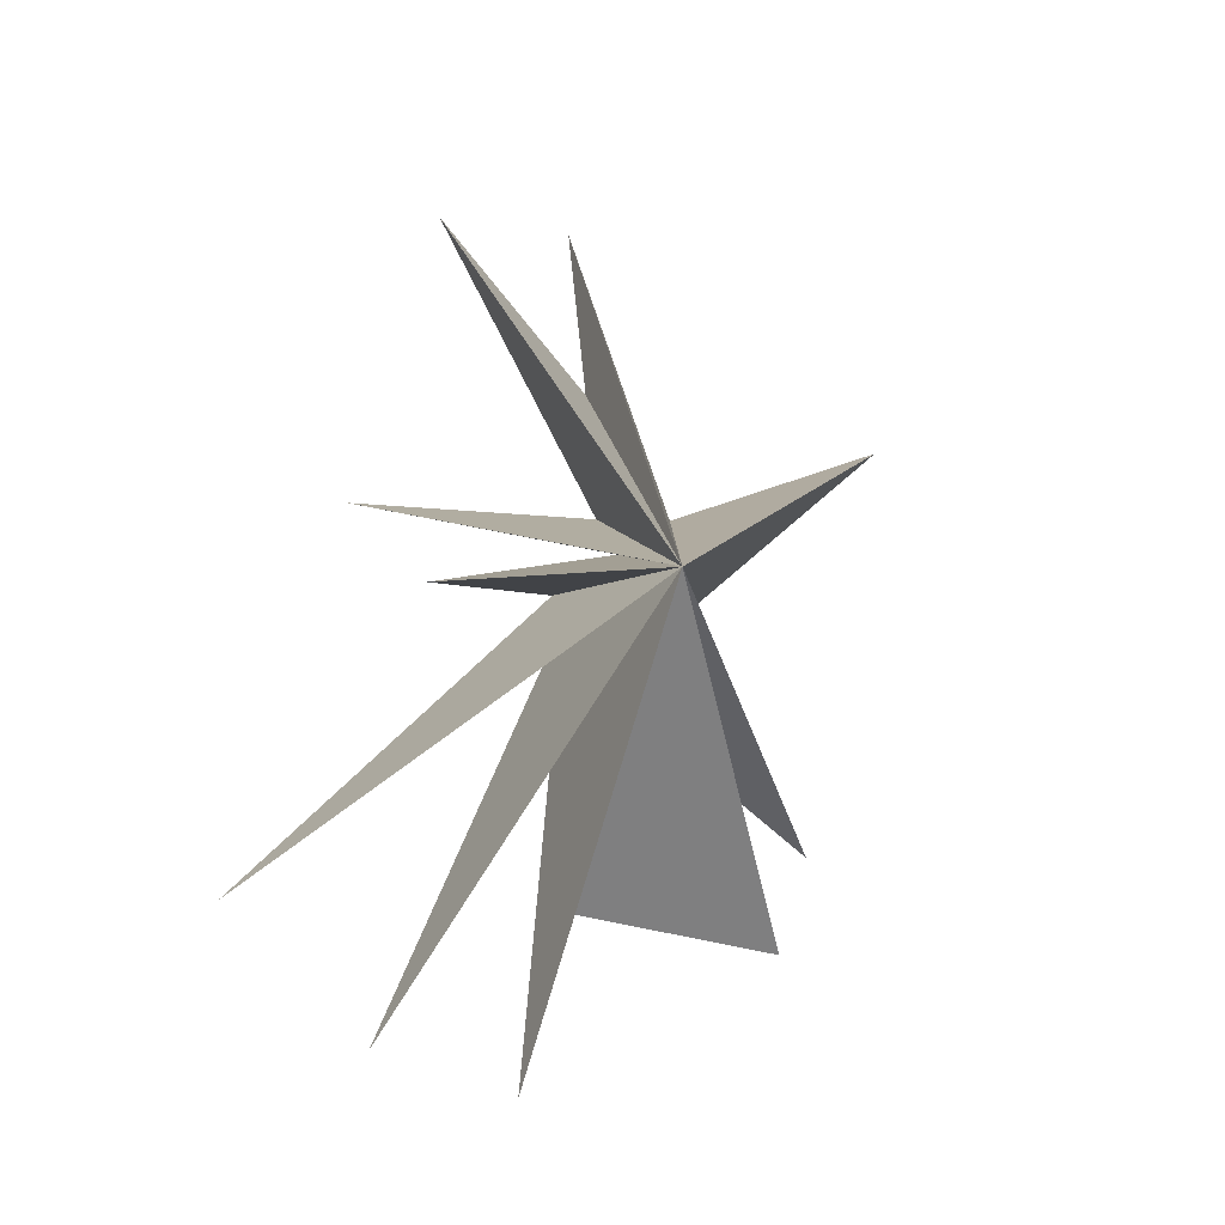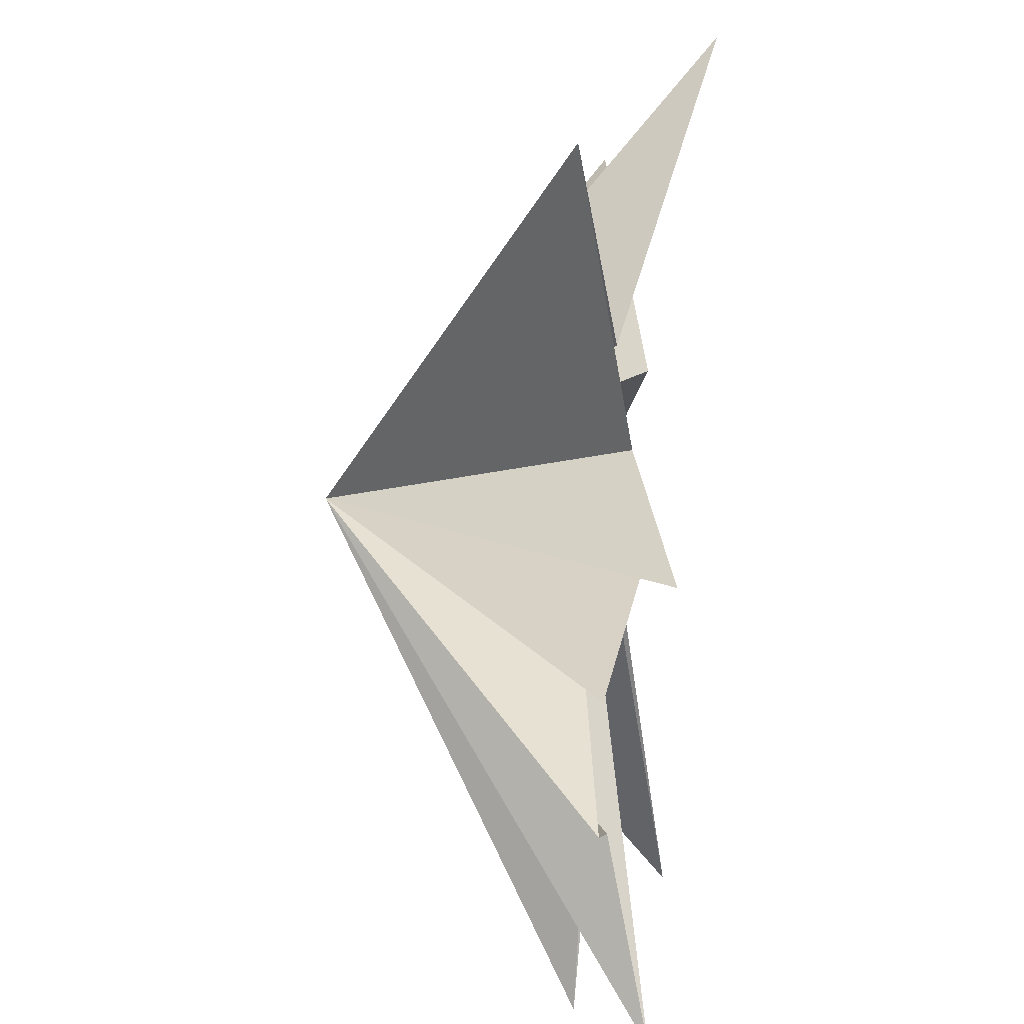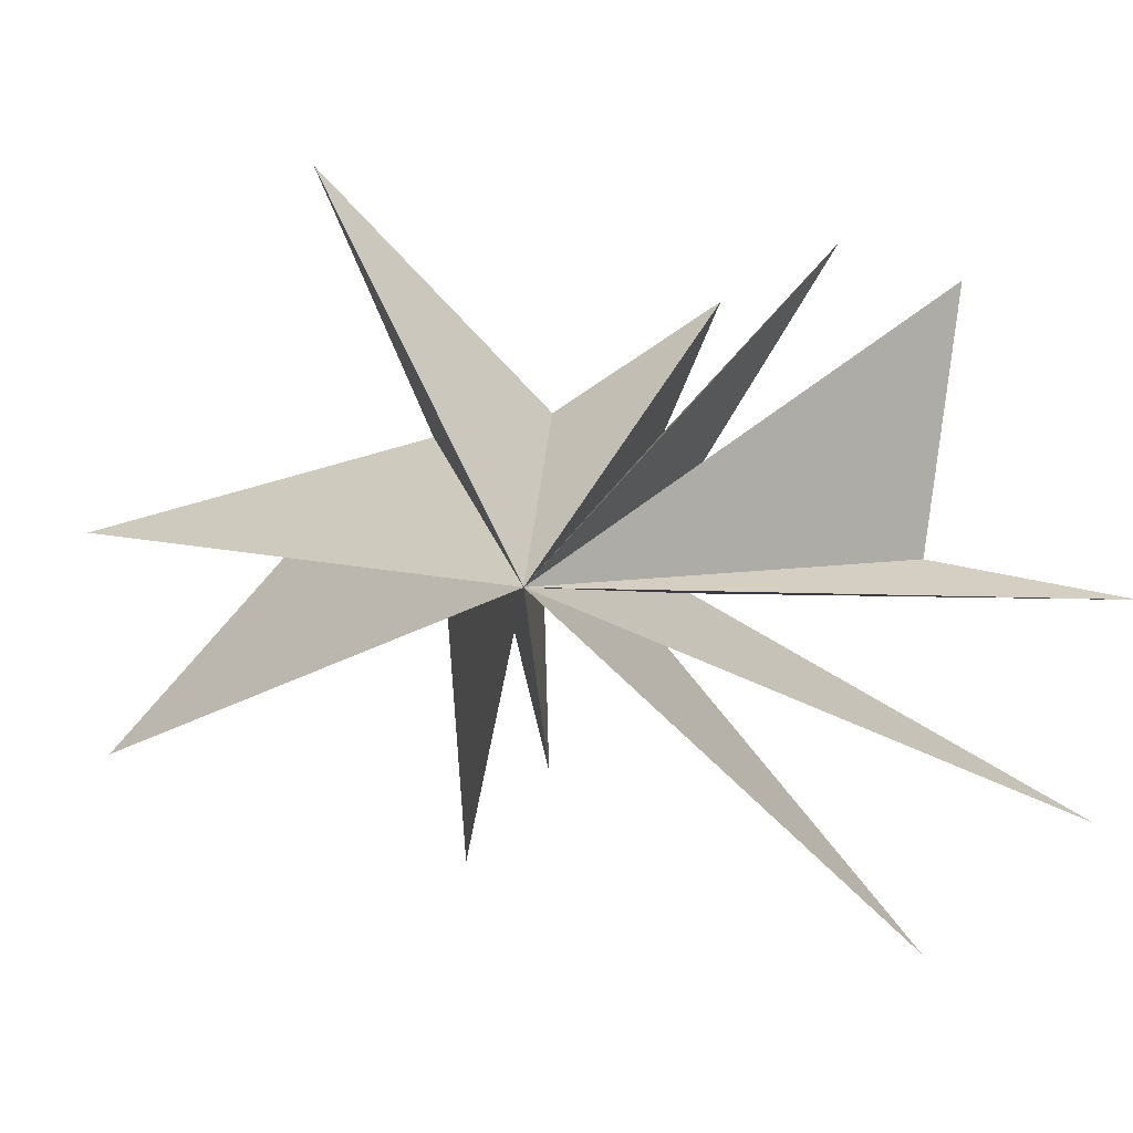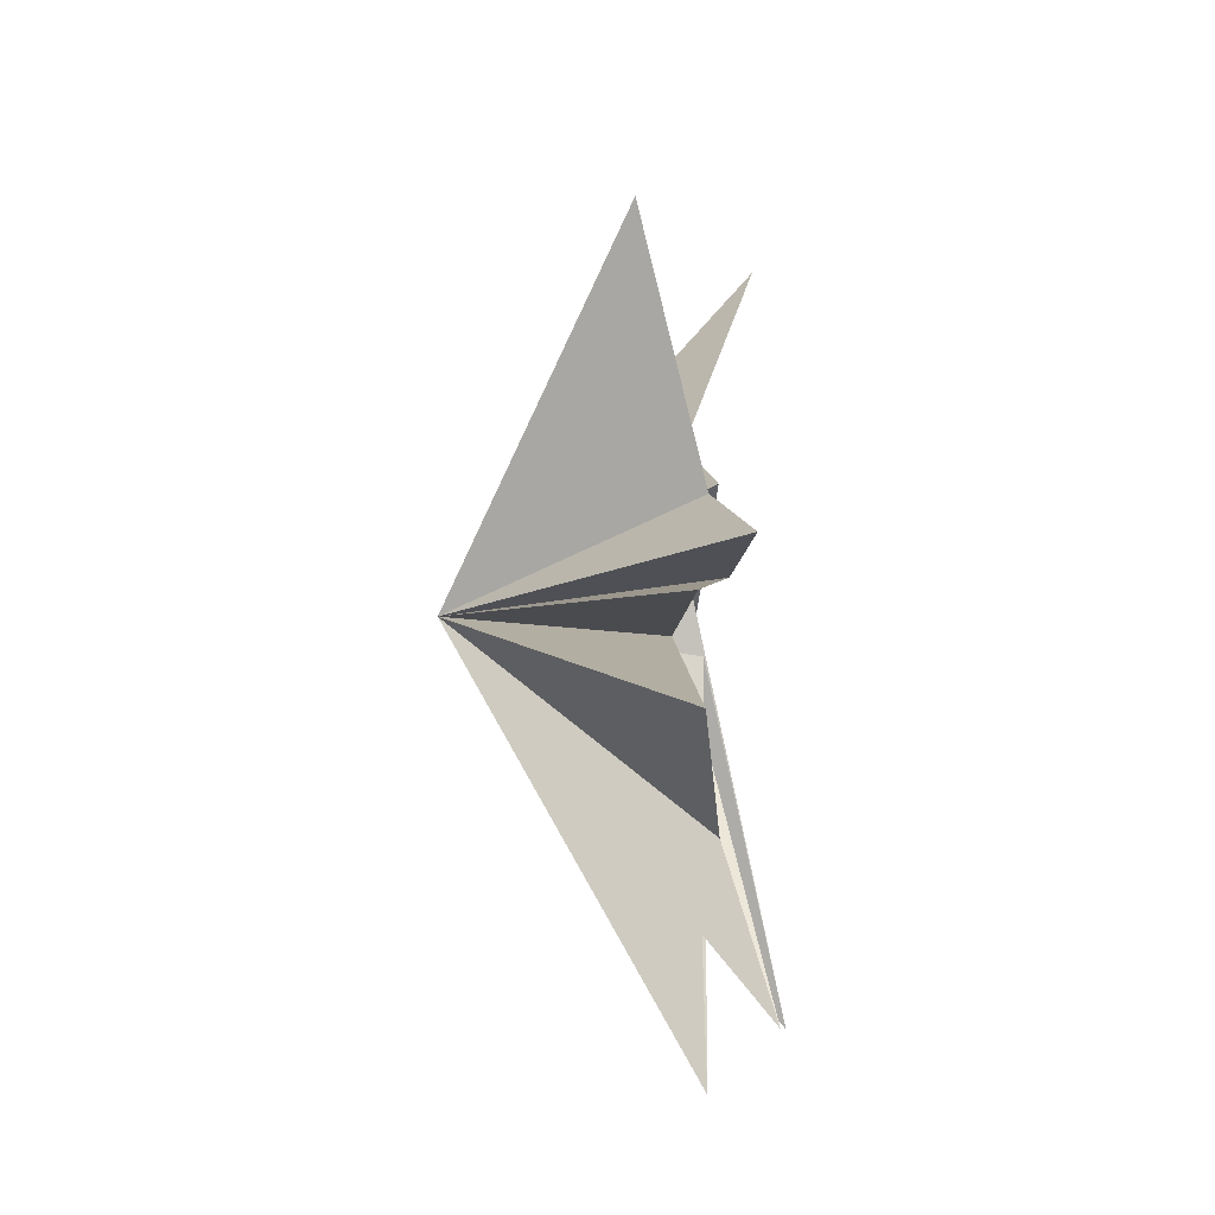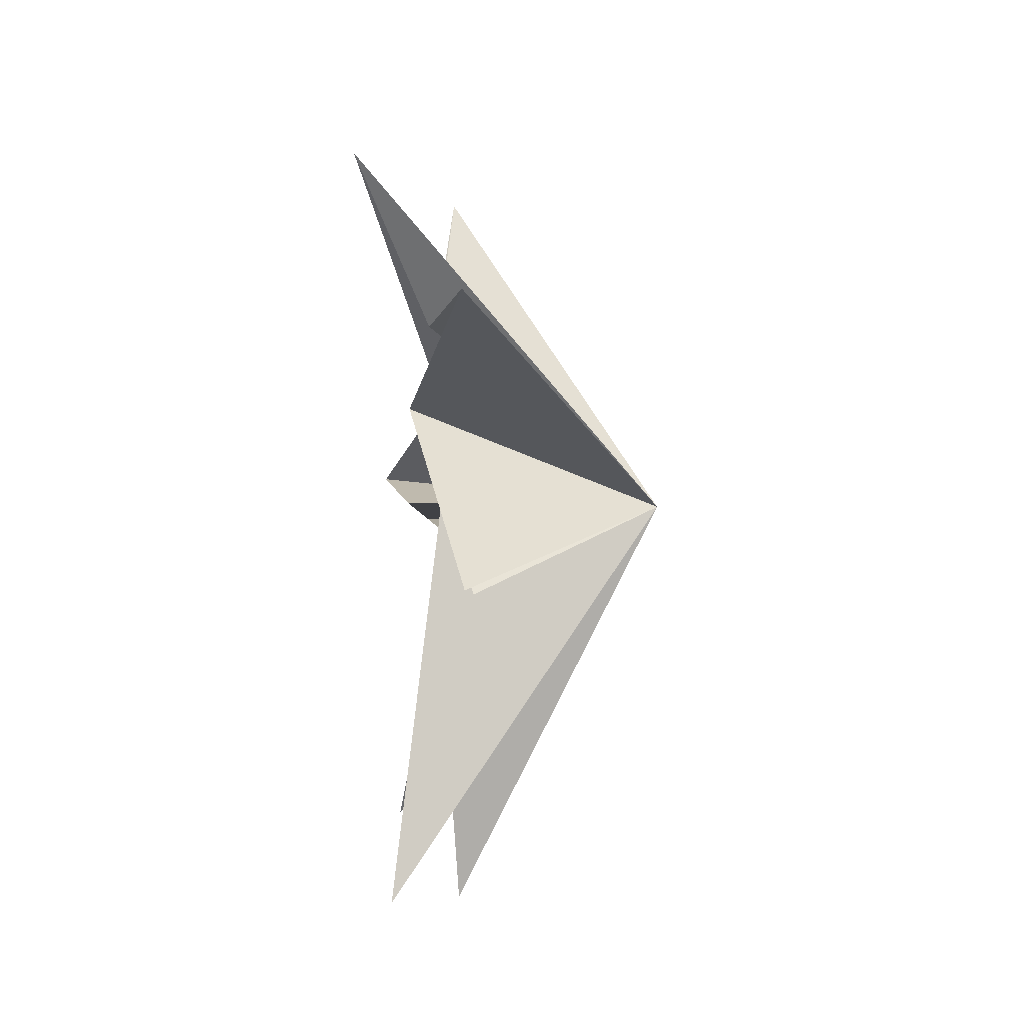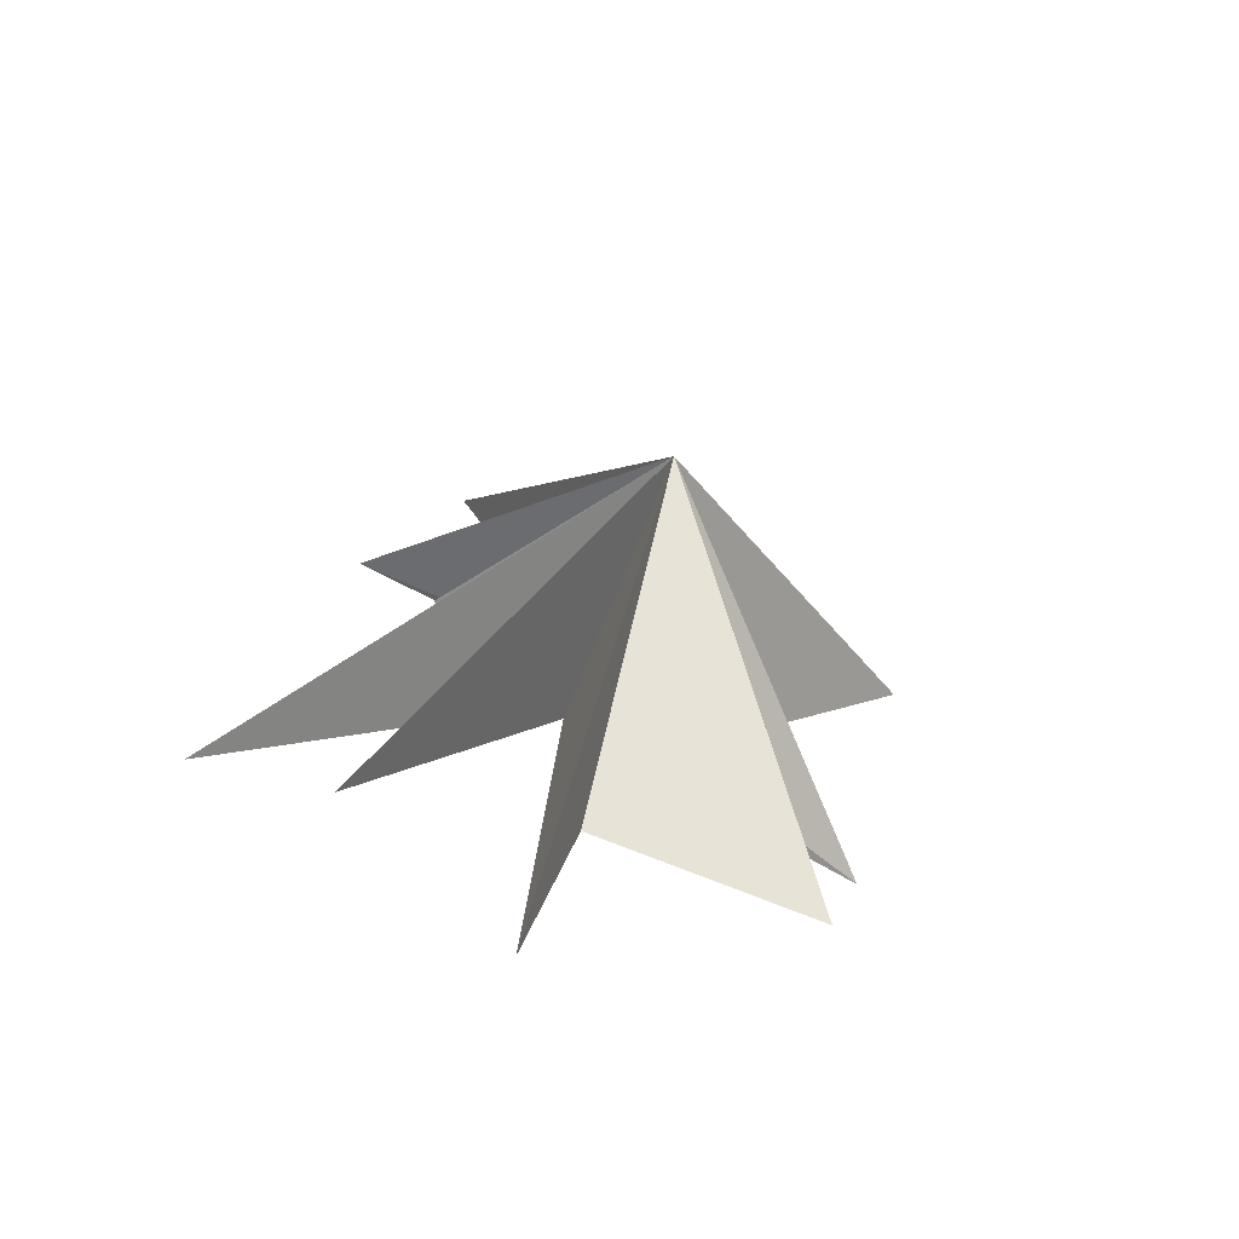
<metadata>
{"format":"obj","ext":"obj","renderer":"f3d","projection":"perspective","resolution":1024,"background":"white","views":[{"elev":-13.7,"azim":63.4,"up":"+Z"},{"elev":75.9,"azim":-176.2,"up":"+Y"},{"elev":0.8,"azim":99.4,"up":"+Y"},{"elev":-40.9,"azim":-178.0,"up":"+Z"},{"elev":38.1,"azim":-5.8,"up":"+Z"},{"elev":-71.0,"azim":67.8,"up":"+Z"}]}
</metadata>
<code>
v -0.3306 -0.2912 -6.621
v -1.4 -1.072 -10.67
v 0.09802 2.056 2.771
v 0.113 -0.9461 -2.228
v 1.126 7.22 4.885
v 0.02617 -5.207 -9.799
v -0.3107 2.522 0.5099
v -0.1452 -1.138 -1.042
v -1.873 -8.045 -6.565
v -1.21 4.706 -2.66
v 0.05783 -0.9975 0.6091
v -0.6868 2.172 -1.624
v 0.6347 -4.338 0.4141
v 0.04293 5.685 -5.035
v 0.1593 0.6209 1.756
v 0.5599 0.7904 -2.053
v 0.286 -6.129 2.096
v -0.03671 4.949 -7.345
v -0.6011 0.4539 2.785
v 0.4893 -4.138 9.183
v -0.05188 -0.1016 5.633
v -1.678 0.2004 10.37
v 5.851 -0.717 -0.03968
f 12 10 23
f 23 10 7
f 23 7 5
f 23 5 3
f 23 3 22
f 23 22 21
f 23 21 20
f 23 20 19
f 23 19 17
f 23 17 15
f 23 15 13
f 23 13 11
f 23 11 9
f 23 9 8
f 23 8 6
f 23 6 4
f 23 4 2
f 23 2 1
f 23 1 18
f 23 18 16
f 23 16 14
f 23 14 12

</code>
